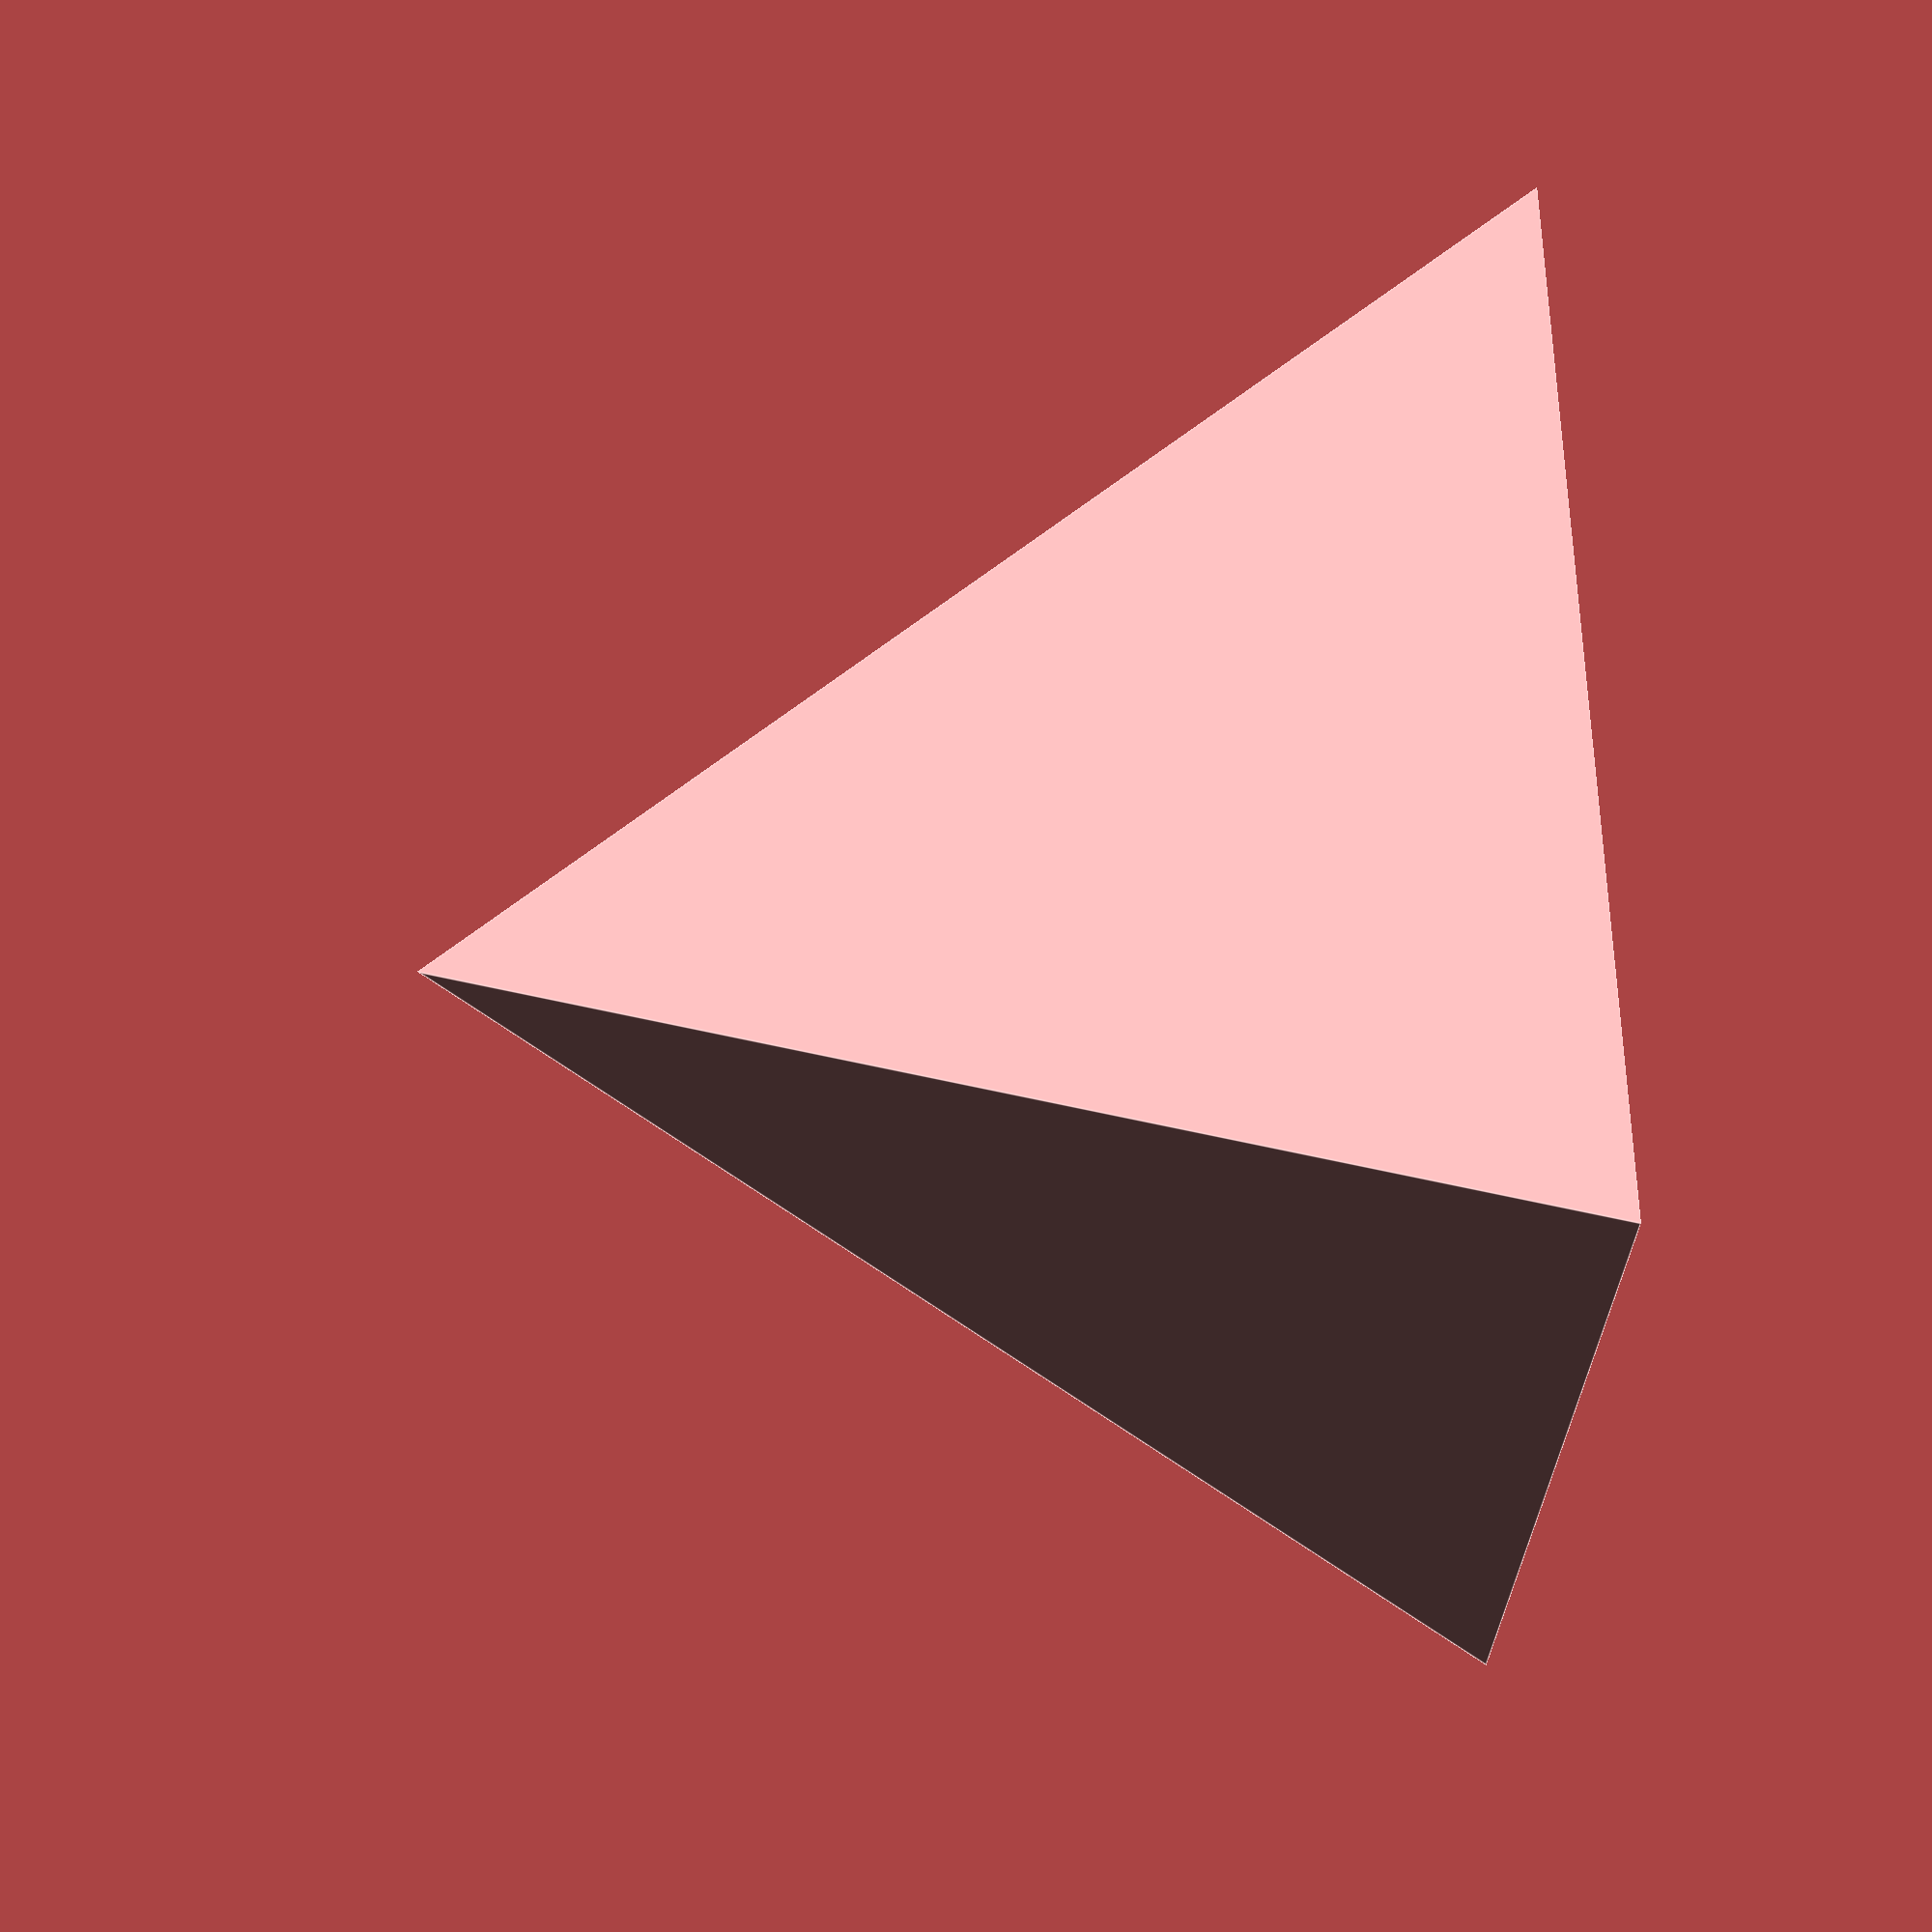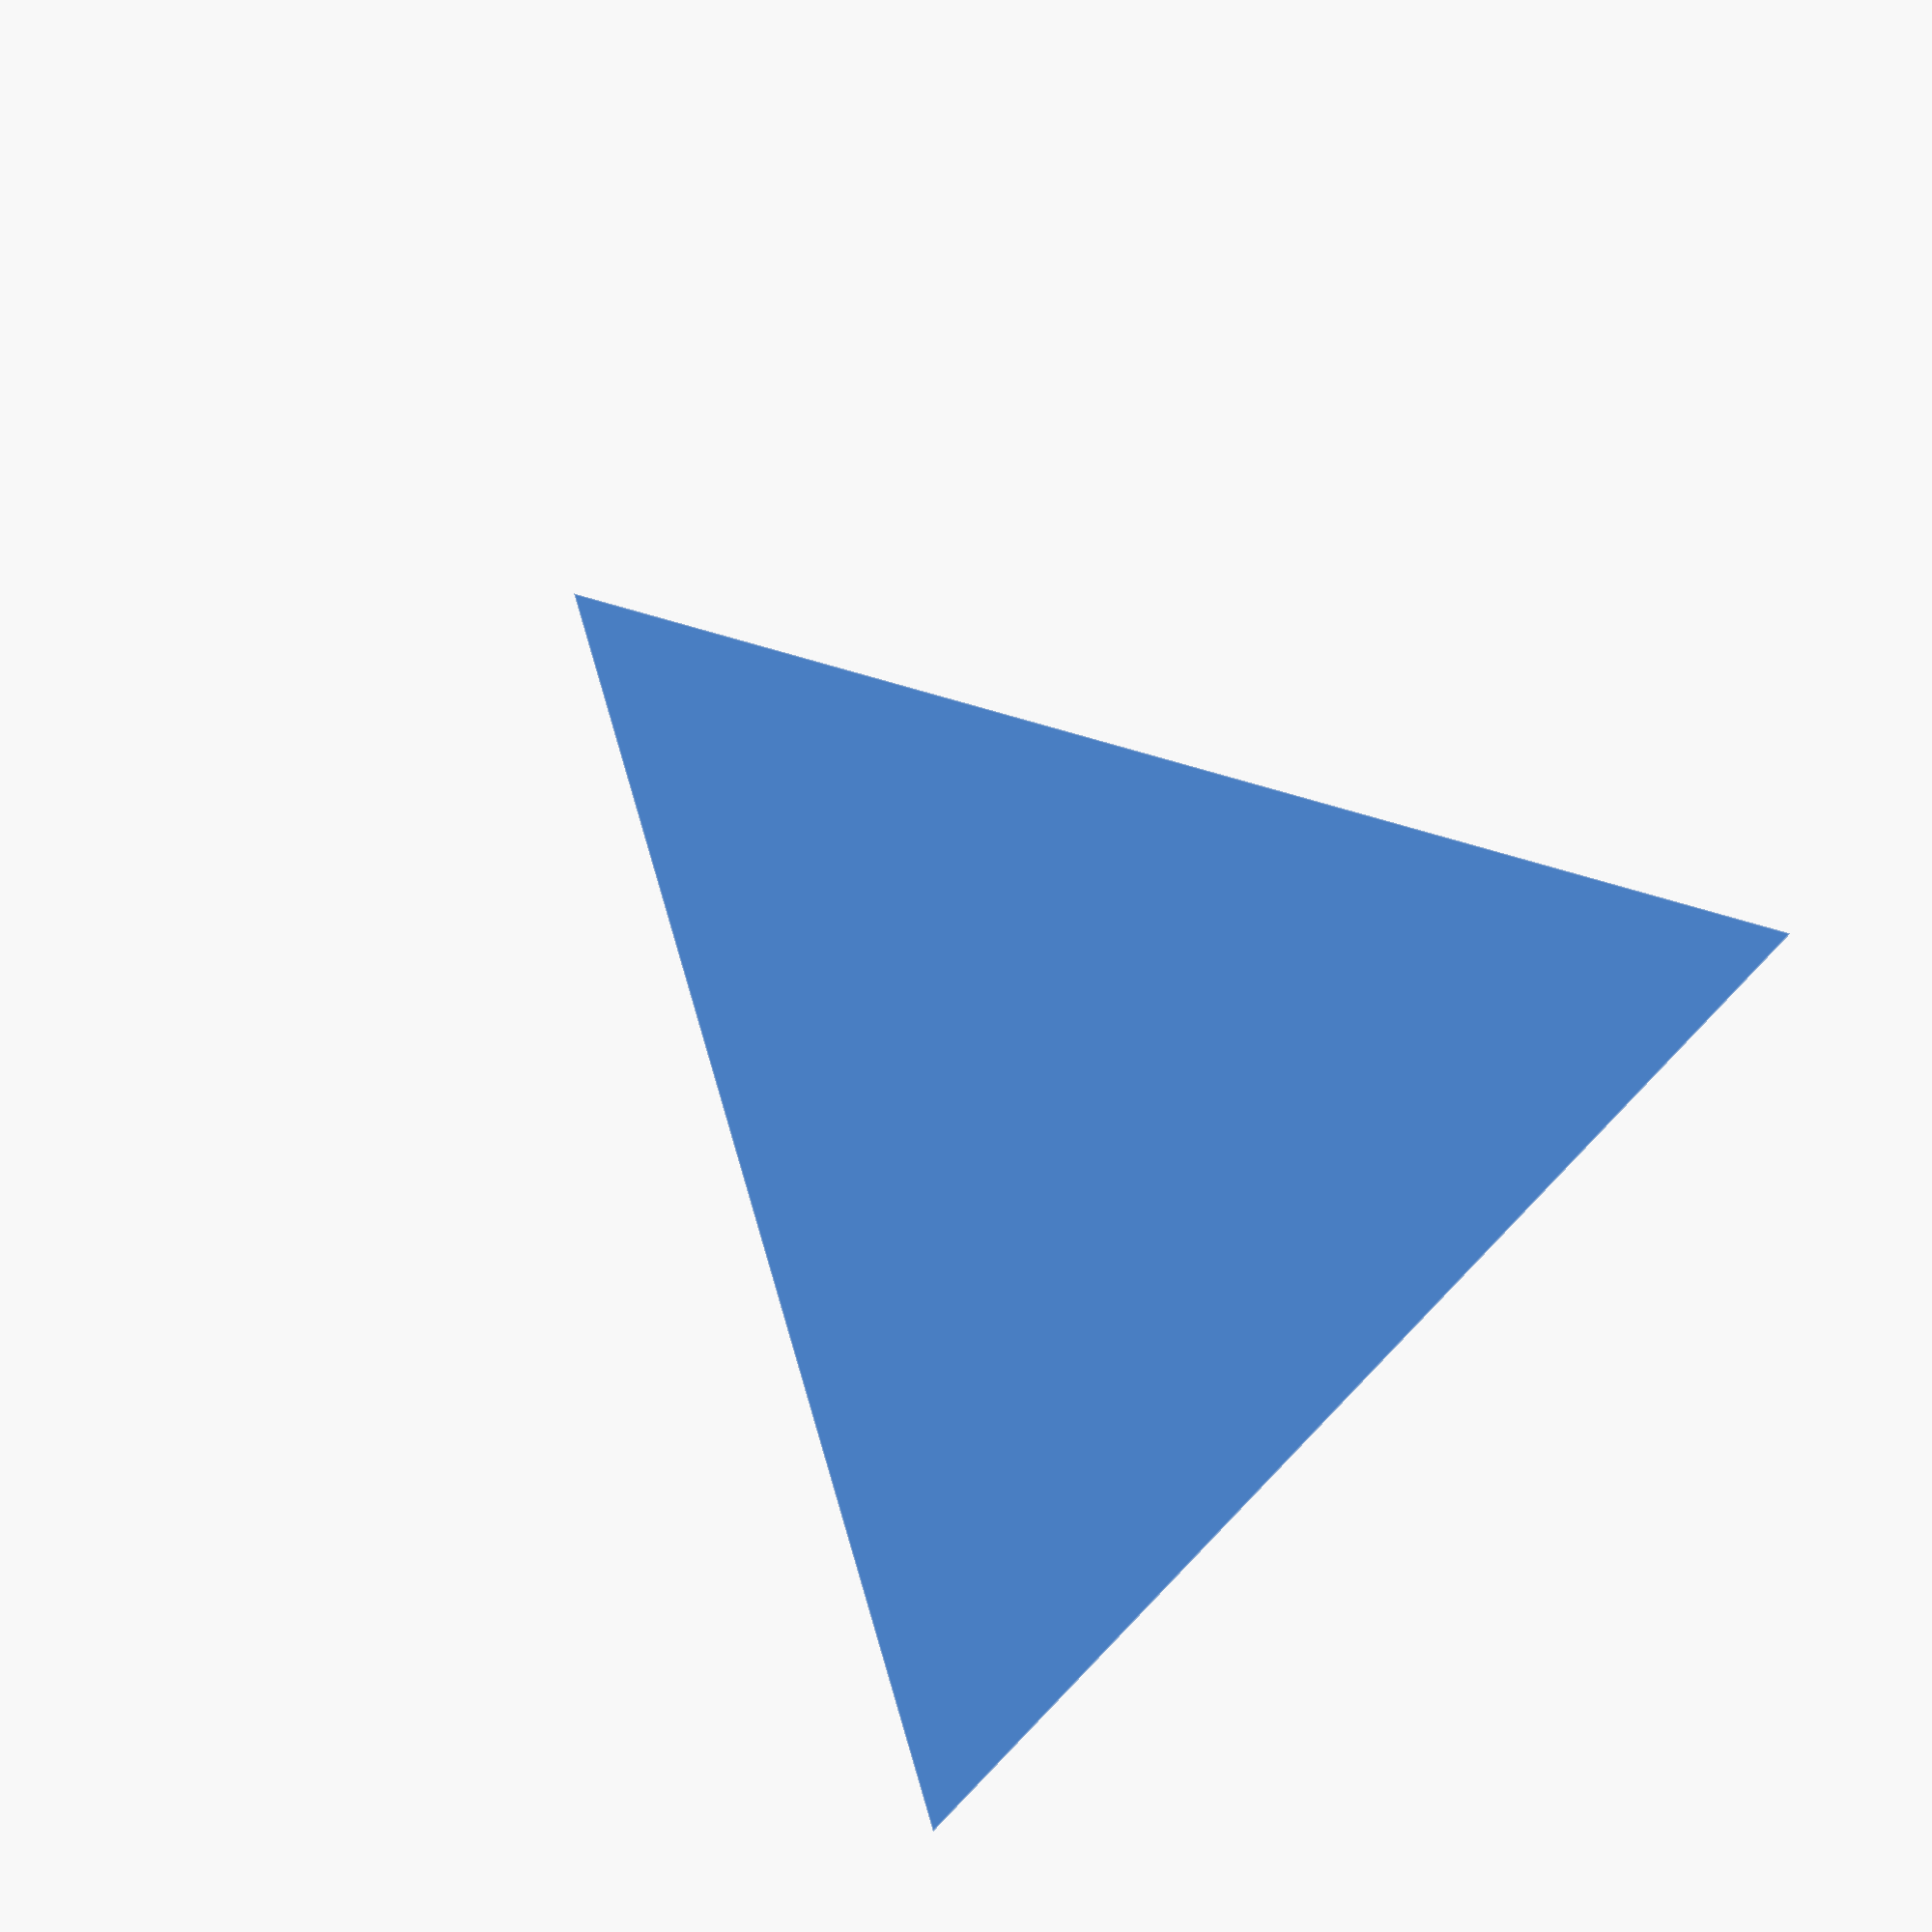
<openscad>
// Dr.Gerg's Battery Box
// OpenSCAD definition file
// https://www.drgerg.com
// OpenSCAD Cheatsheet http://www.openscad.org/cheatsheet/index.html
//
// PARAMETER DEFINITIONS// PARAMETER DEFINITIONS
// 
// 60x60x60


topPoints = [
    [30,30,0],      //0
    [30,-30,0],     //1
    [-30,-30,0],    //2
    [-30,30,0],     //3
    [0,0,60]];       //4  TDC

lowPoints = [
    [28,28,-1],      //0
    [28,-28,-1],     //1
    [-28,-28,-1],    //2
    [-28,28,-1],     //3
    [0,0,56]];       //4  TDC

topFaces = [
    [0,1,4],
    [1,2,4],
    [2,3,4],
    [3,0,4],
    [2,1,0],[0,3,2]];


module cap(){
    difference(){
    polyhedron(topPoints,topFaces);
    polyhedron(lowPoints,topFaces);
    }
}

cap();
</openscad>
<views>
elev=343.6 azim=135.5 roll=87.9 proj=p view=edges
elev=96.2 azim=97.6 roll=46.3 proj=p view=edges
</views>
